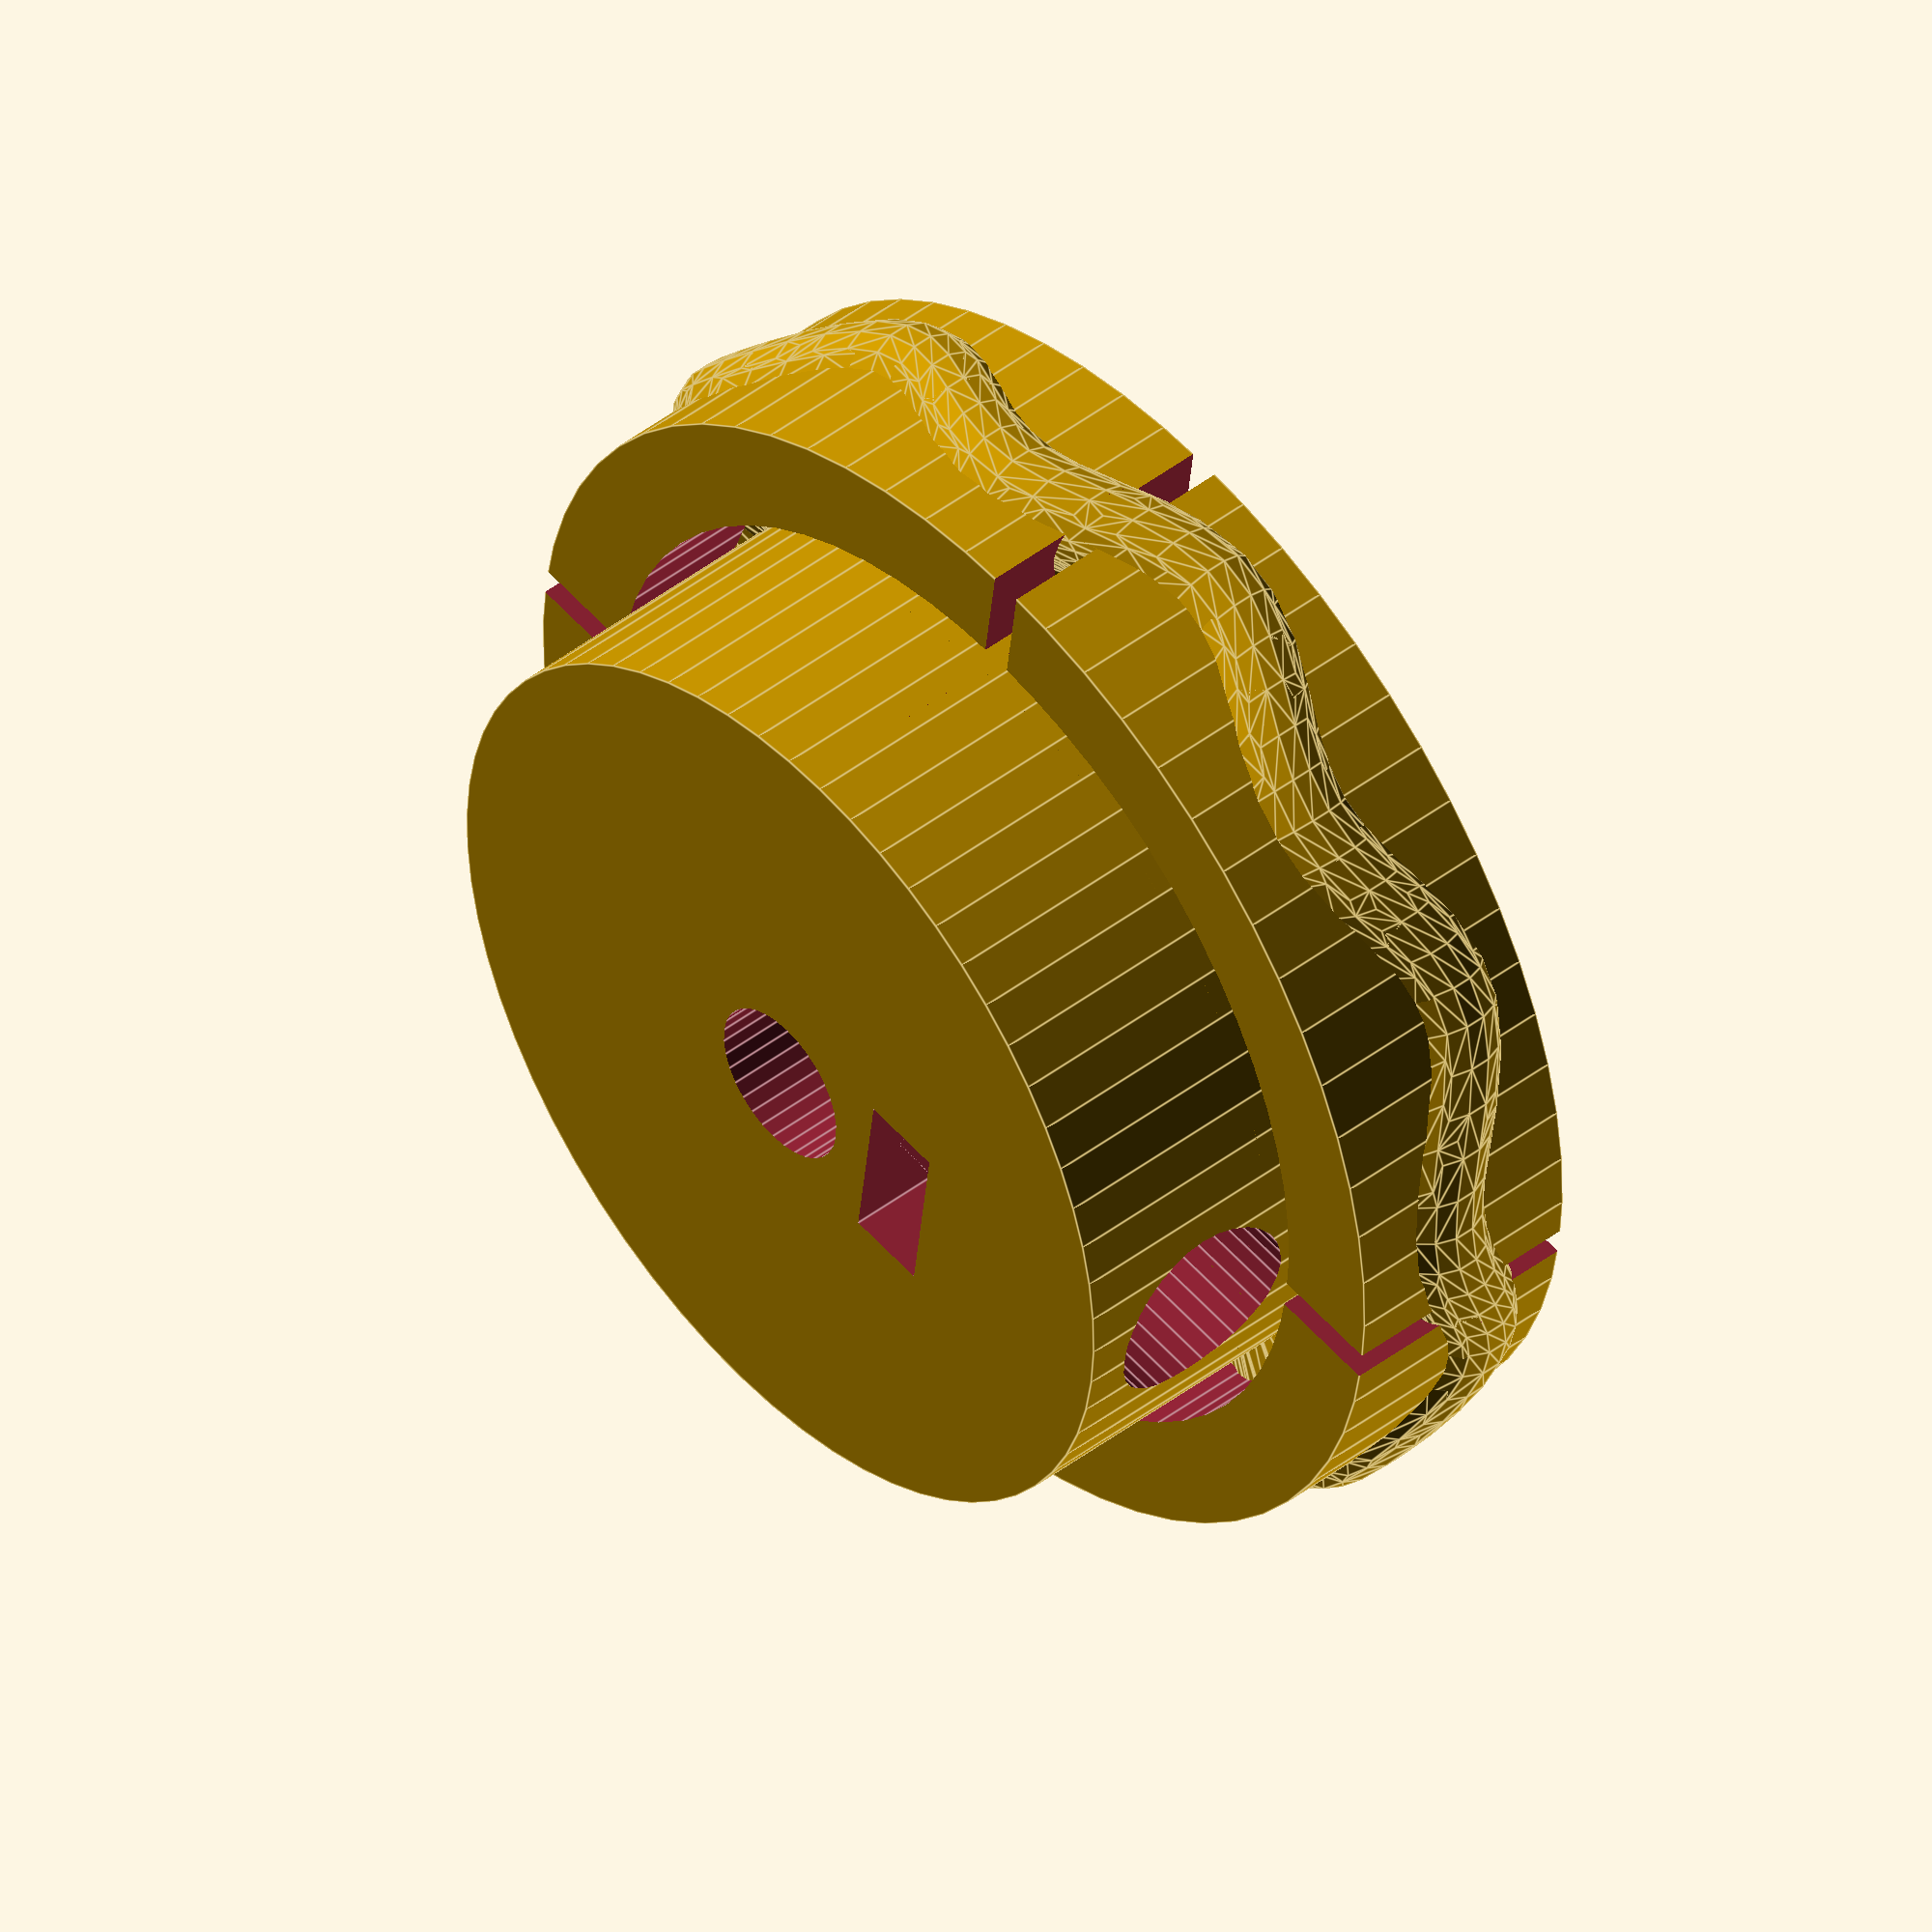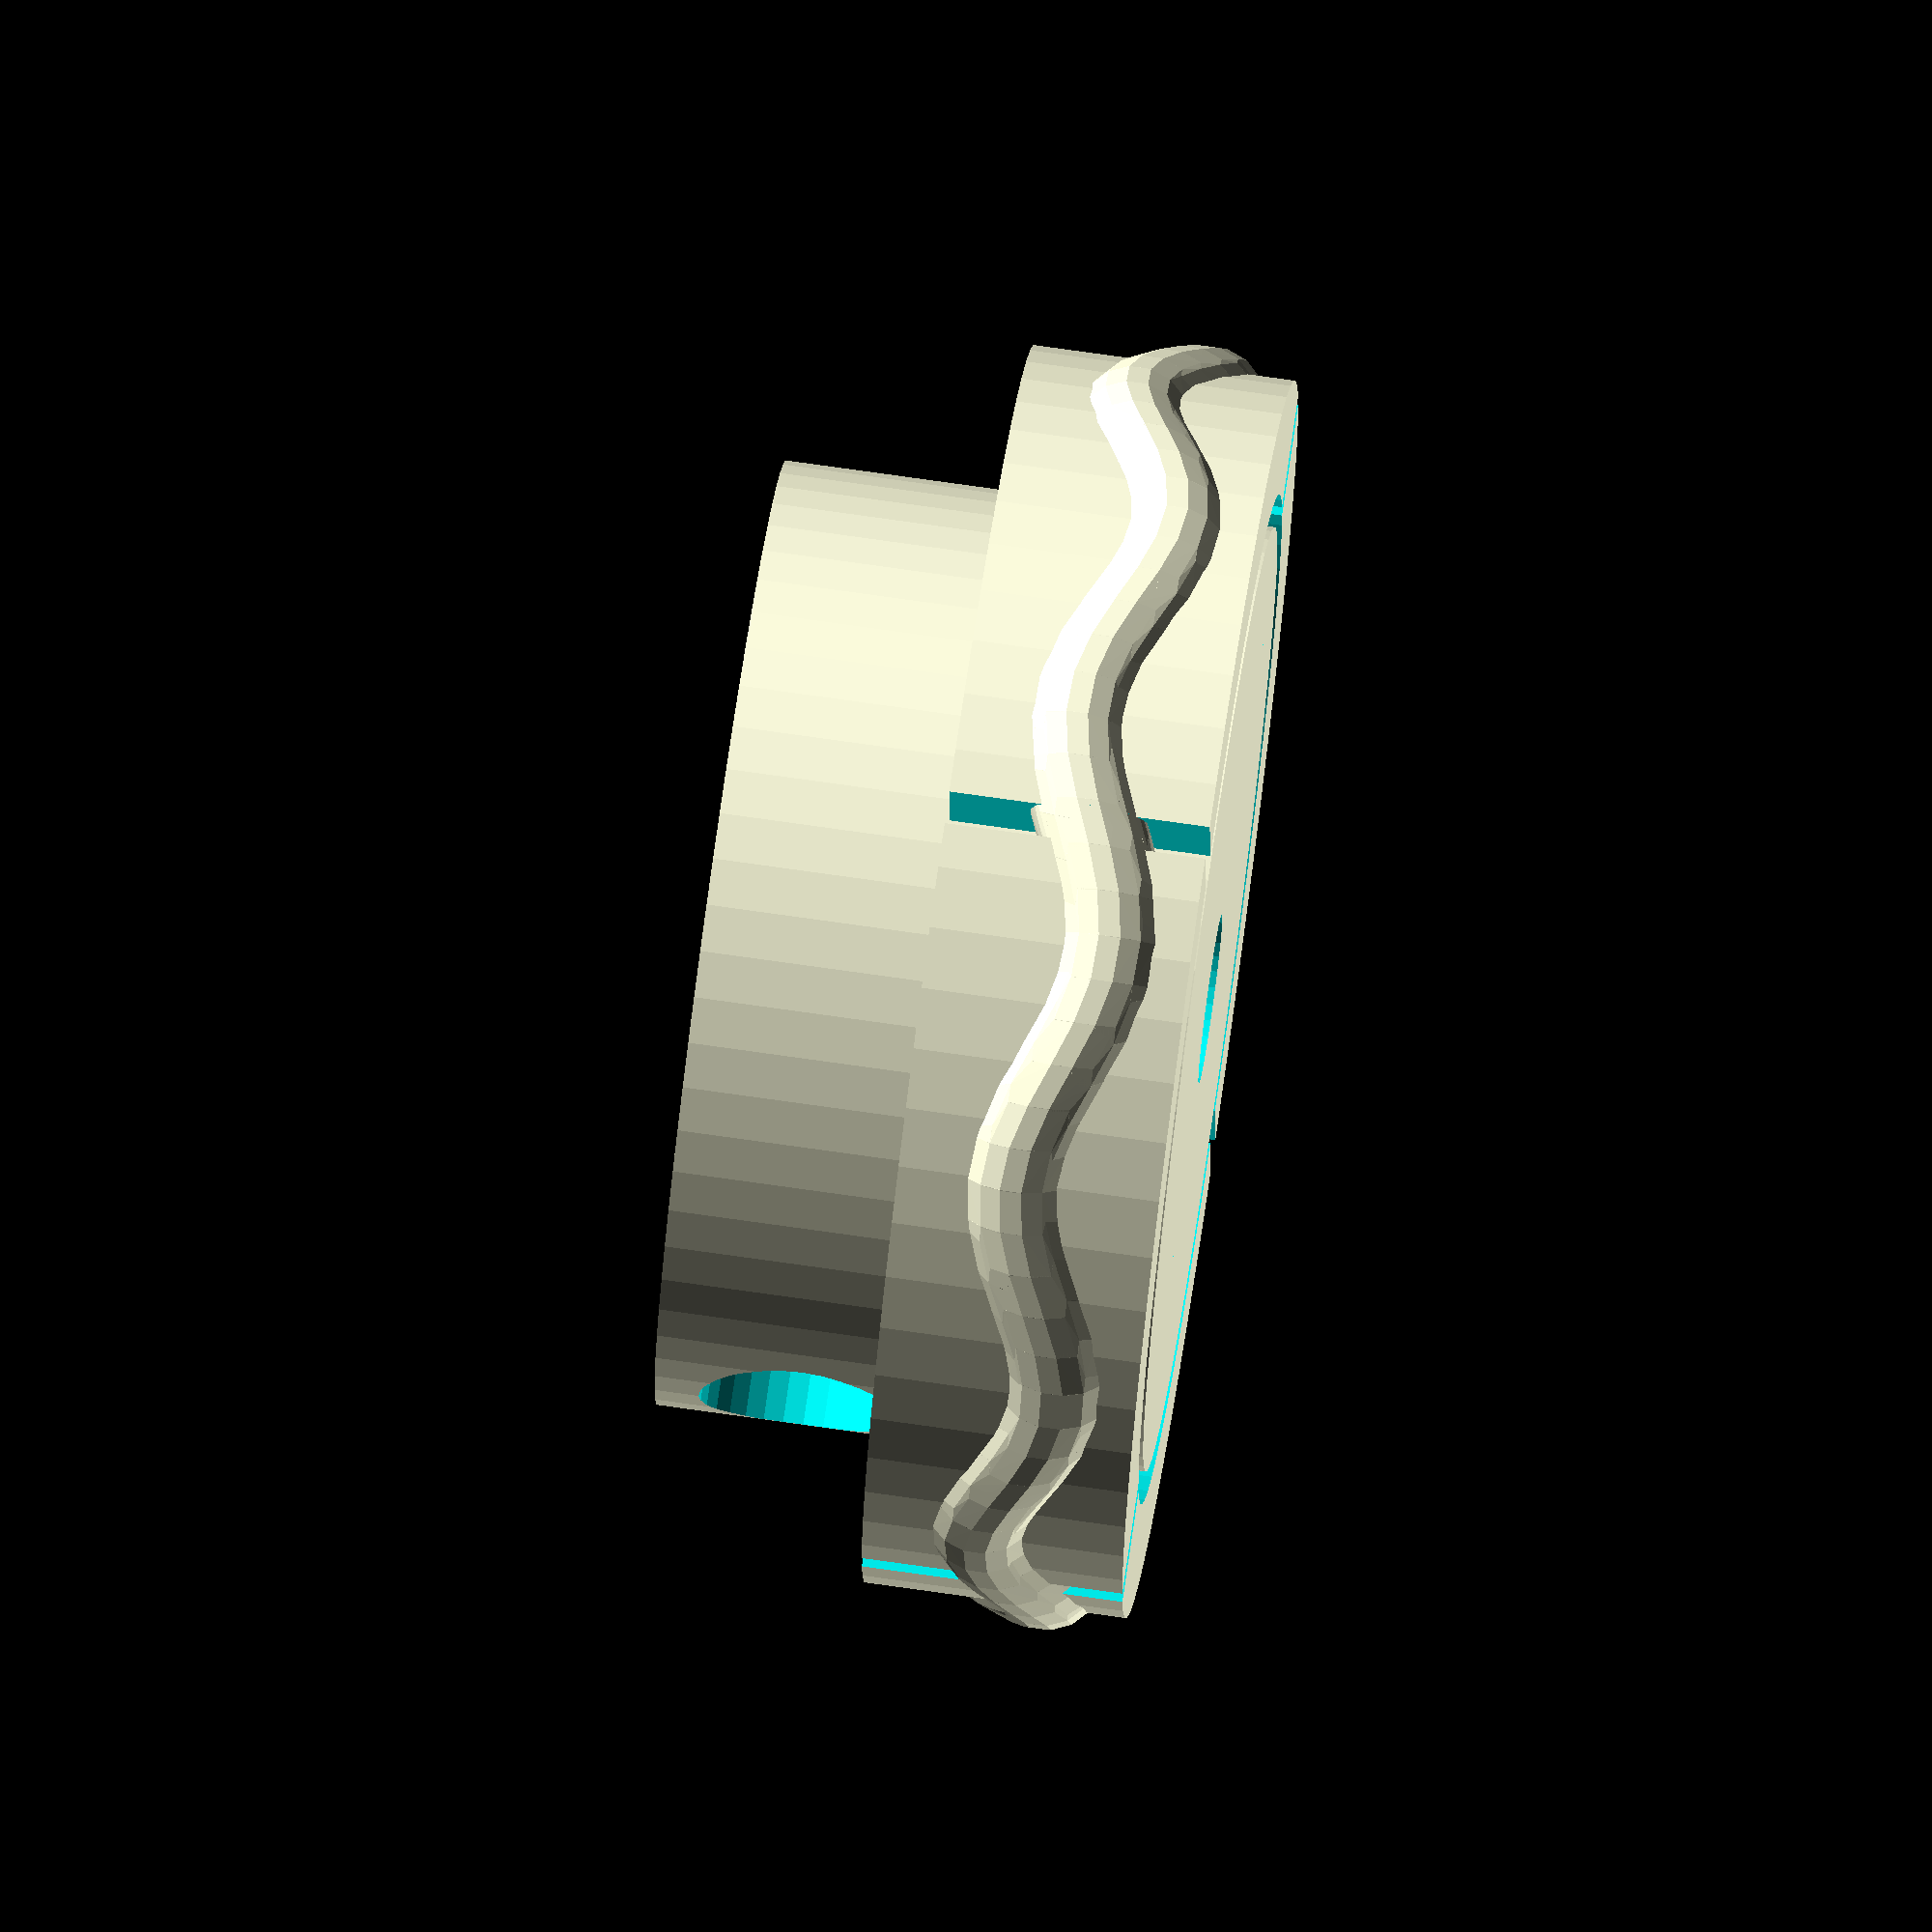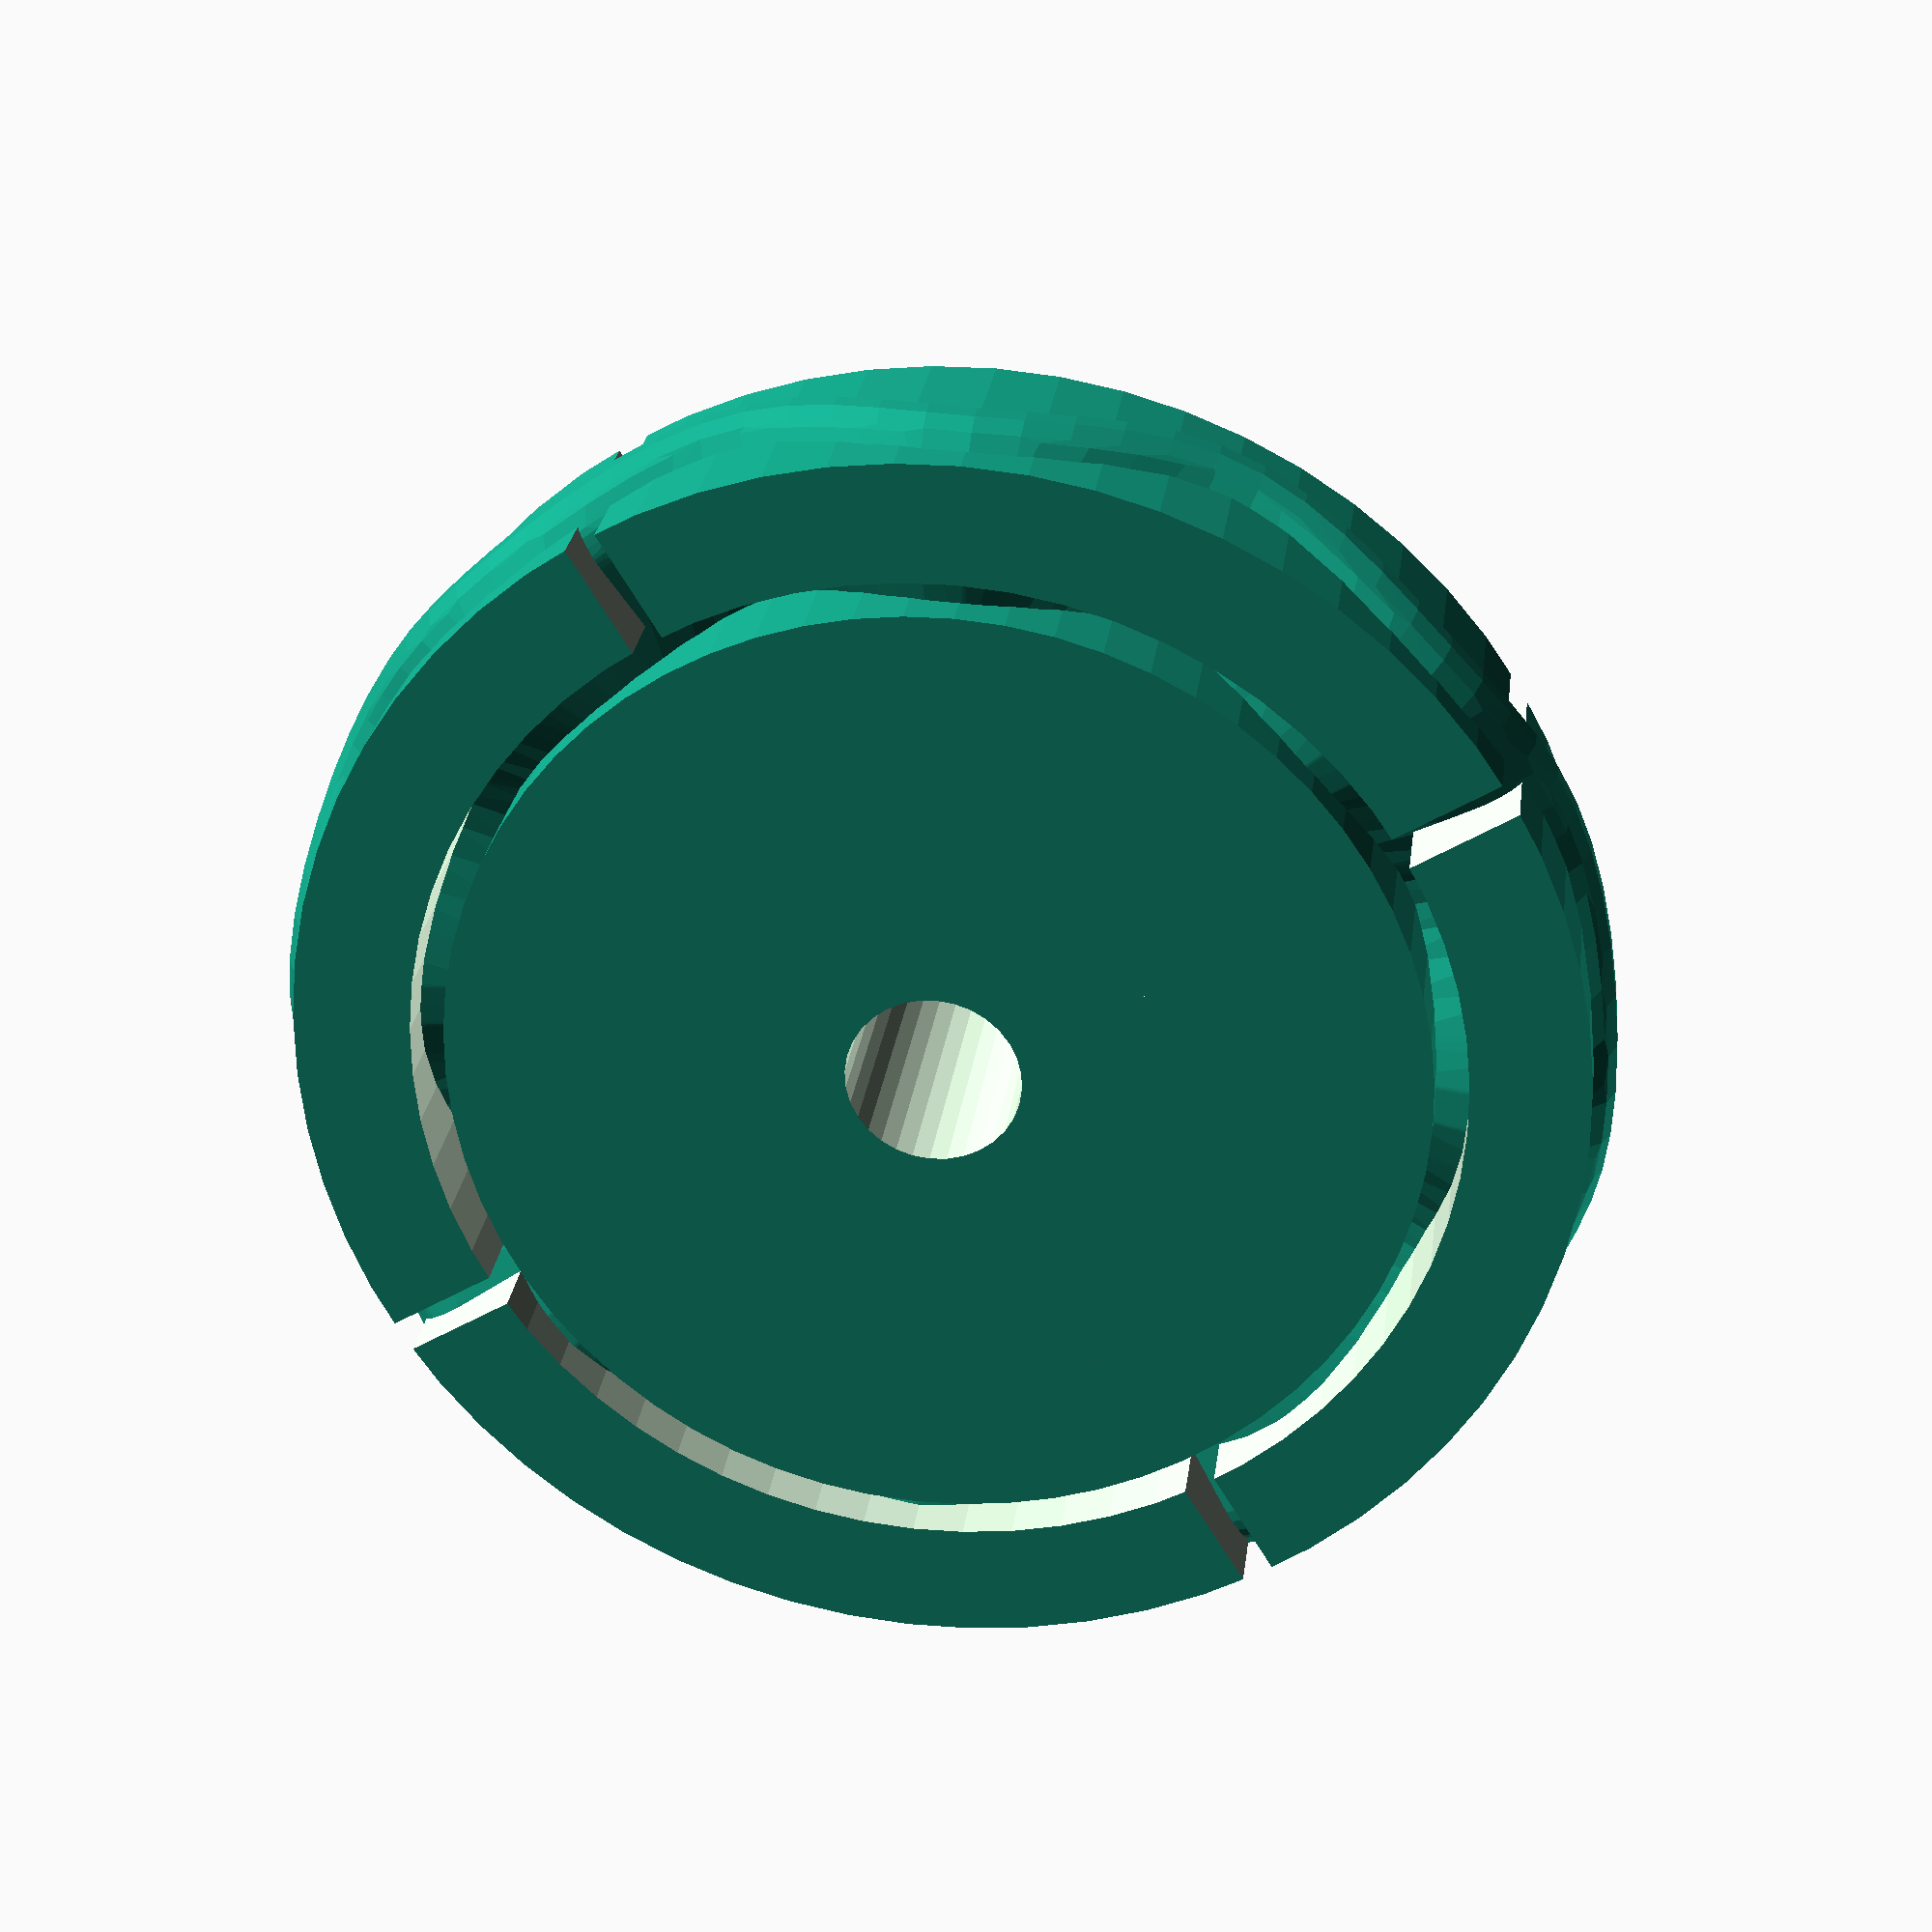
<openscad>
module rope_wheel() {
    rope_d = 2;
    wheel_d = 25;
    difference() {
        translate([0, 0, -3.5]) cylinder(d=wheel_d+4, h=15, $fn=64);
        for(a=[0:90]) {
            hull() {
                rotate([0, 0, 4*a]) translate([wheel_d/2, 0, 1*sin(a*4*8)]) sphere(d=rope_d-0.3, $fn=16);
                rotate([0, 0, 4*(a+1)]) translate([wheel_d/2, 0, 1*sin((a+1)*4*8)]) sphere(d=rope_d-0.3, $fn=16);
                rotate([0, 0, 4*a]) translate([wheel_d/2+5, 0, 1*sin(a*4*8)]) sphere(d=rope_d+2, $fn=16);
                rotate([0, 0, 4*(a+1)]) translate([wheel_d/2+5, 0, 1*sin((a+1)*4*8)]) sphere(d=rope_d+2, $fn=16);
            }
        }
        translate([0, 0, -4]) cylinder(d=5.2, h=20, $fn=32);
        translate([4, 0, 7]) rotate([0, 90, 0]) cylinder(d=6.3, h=2.6, $fn=6);
        translate([4, -5.6/2, 7+1.5]) cube([2.6, 5.6, 10]);
        translate([0, 0, 7]) rotate([0, 90, 0]) cylinder(d=3.2, h=30, $fn=32);
        translate([10, 0, 7]) rotate([0, 90, 0]) cylinder(d=6.3, h=30, $fn=32);
    }
}

module rope_wheel_print_support() {
    rope_d = 2;
    wheel_d = 26;
    union() {
        for(a=[0:90]) {
            hull() {
                rotate([0, 0, 4*a]) translate([wheel_d/2, 0, 1*sin(a*4*8)]) sphere(d=rope_d-0.9, $fn=16);
                rotate([0, 0, 4*(a+1)]) translate([wheel_d/2, 0, 1*sin((a+1)*4*8)]) sphere(d=rope_d-0.9, $fn=16);
                rotate([0, 0, 4*a]) translate([wheel_d/2+5, 0, 1*sin(a*4*8)]) sphere(d=rope_d+1.4, $fn=16);
                rotate([0, 0, 4*(a+1)]) translate([wheel_d/2+5, 0, 1*sin((a+1)*4*8)]) sphere(d=rope_d+1.4, $fn=16);
            }
        }
        difference() {
            translate([0, 0, -3.5]) cylinder(d=wheel_d+12, h=8, $fn=64);
            translate([0, 0, -4]) cylinder(d=wheel_d+5, h=20, $fn=64);
            translate([0, 0, -4/2]) cube([1, wheel_d+15, 20], center=true);
            translate([0, 0, -4/2]) cube([wheel_d+15, 1, 20], center=true);
        }
    }
}

rope_wheel();
rope_wheel_print_support();
</openscad>
<views>
elev=133.7 azim=187.3 roll=131.1 proj=o view=edges
elev=286.3 azim=1.8 roll=98.1 proj=o view=solid
elev=153.5 azim=211.3 roll=352.7 proj=p view=solid
</views>
